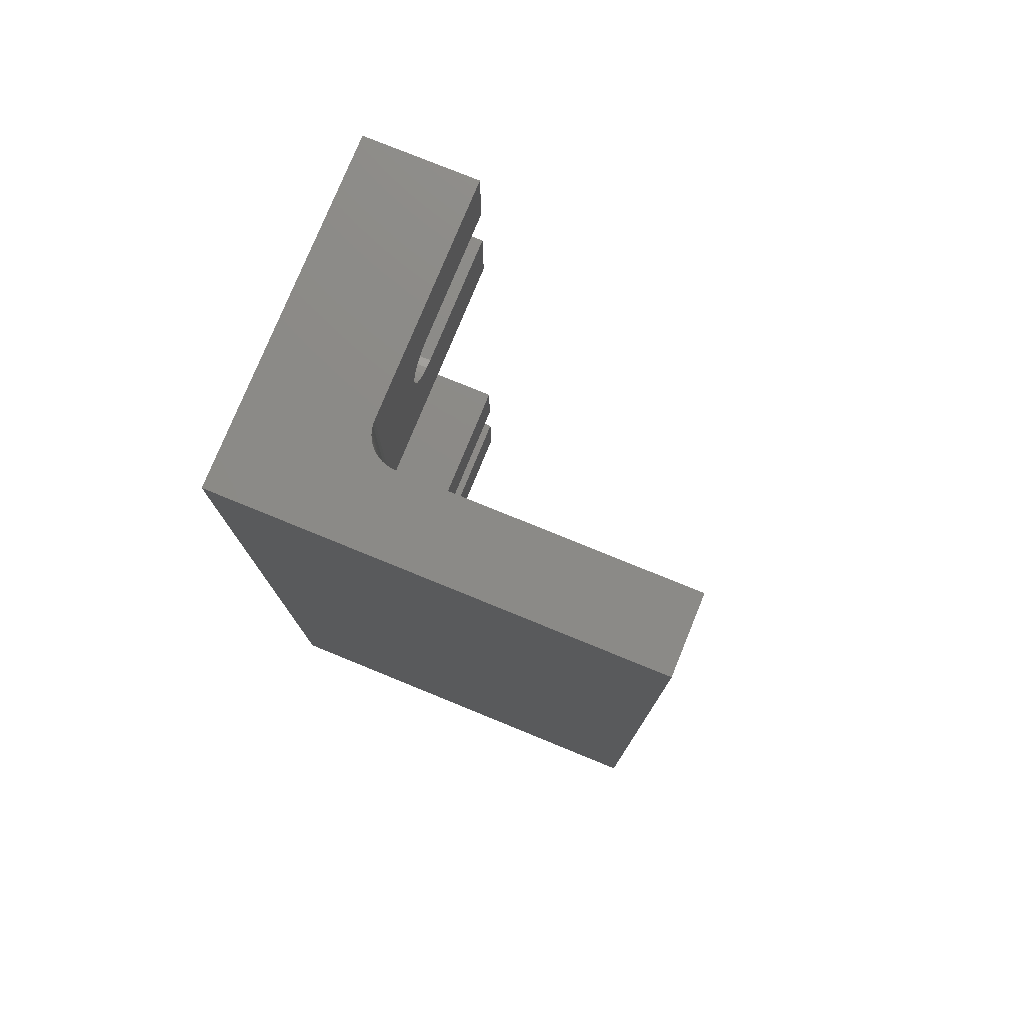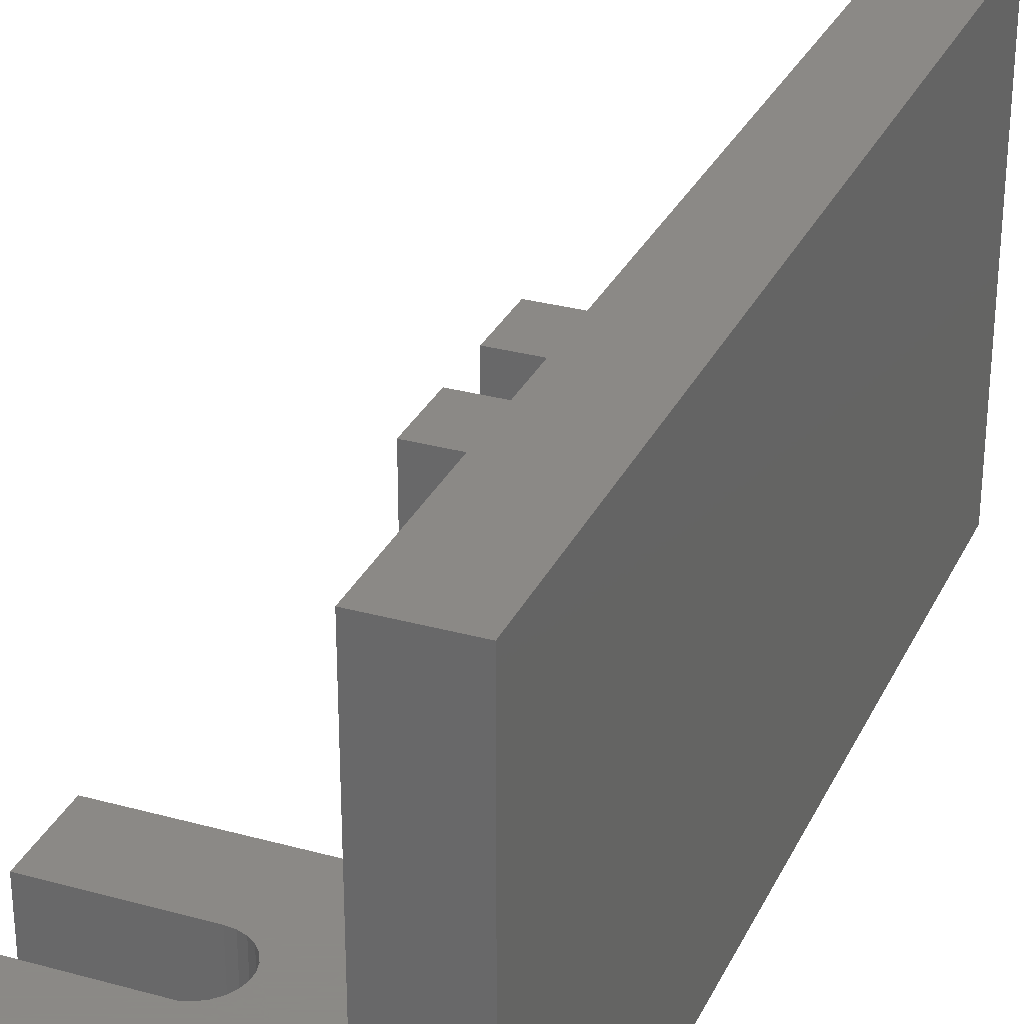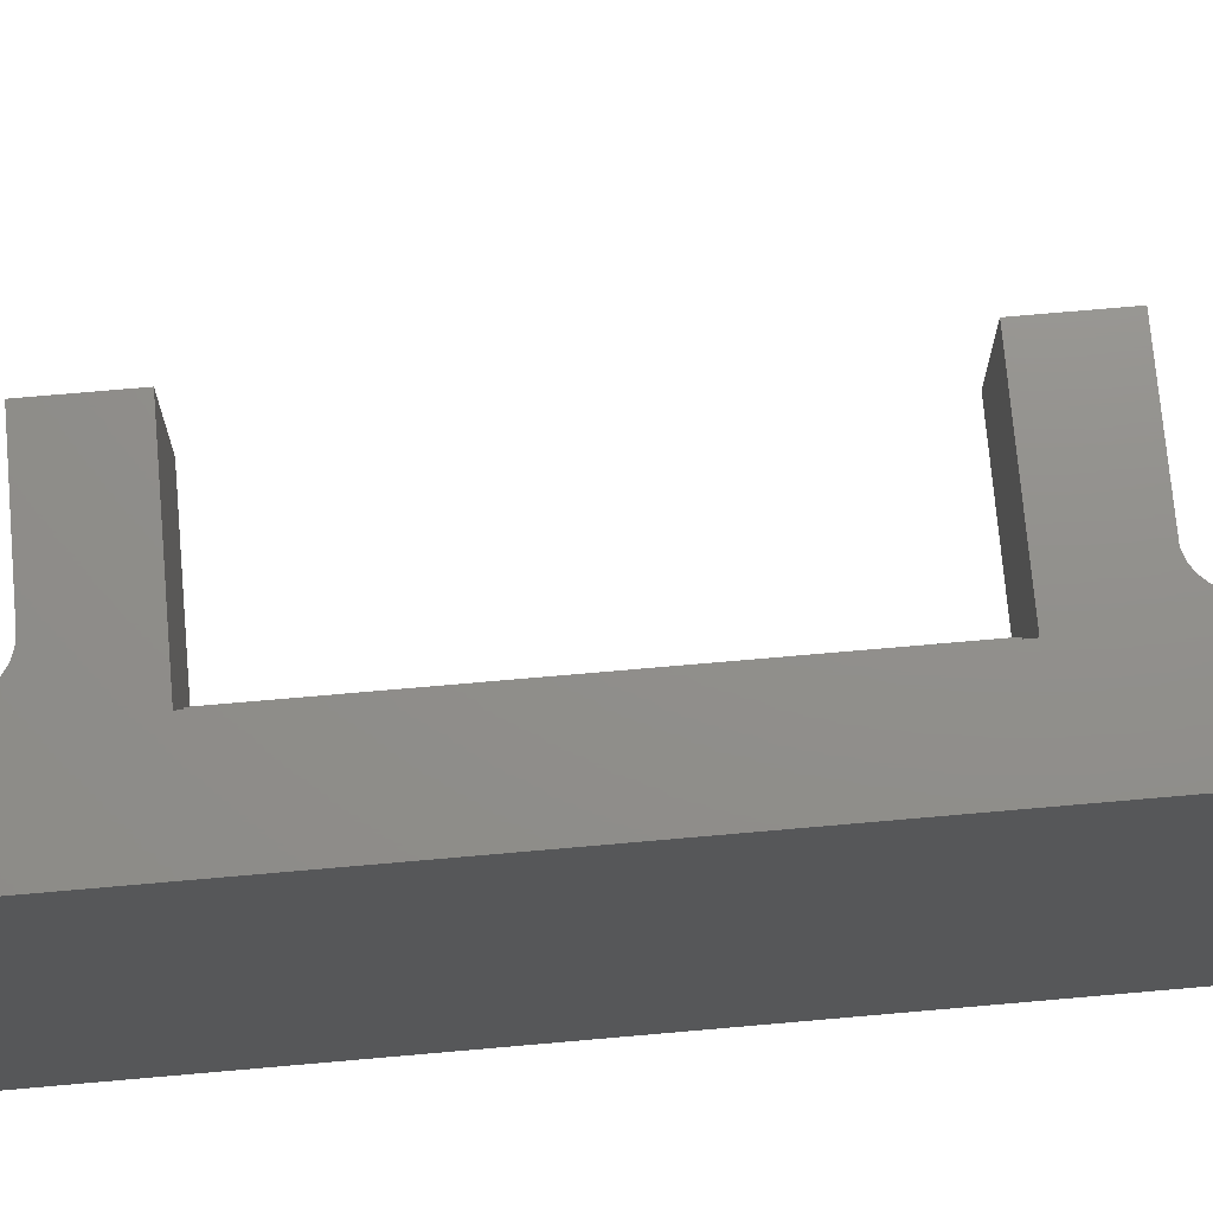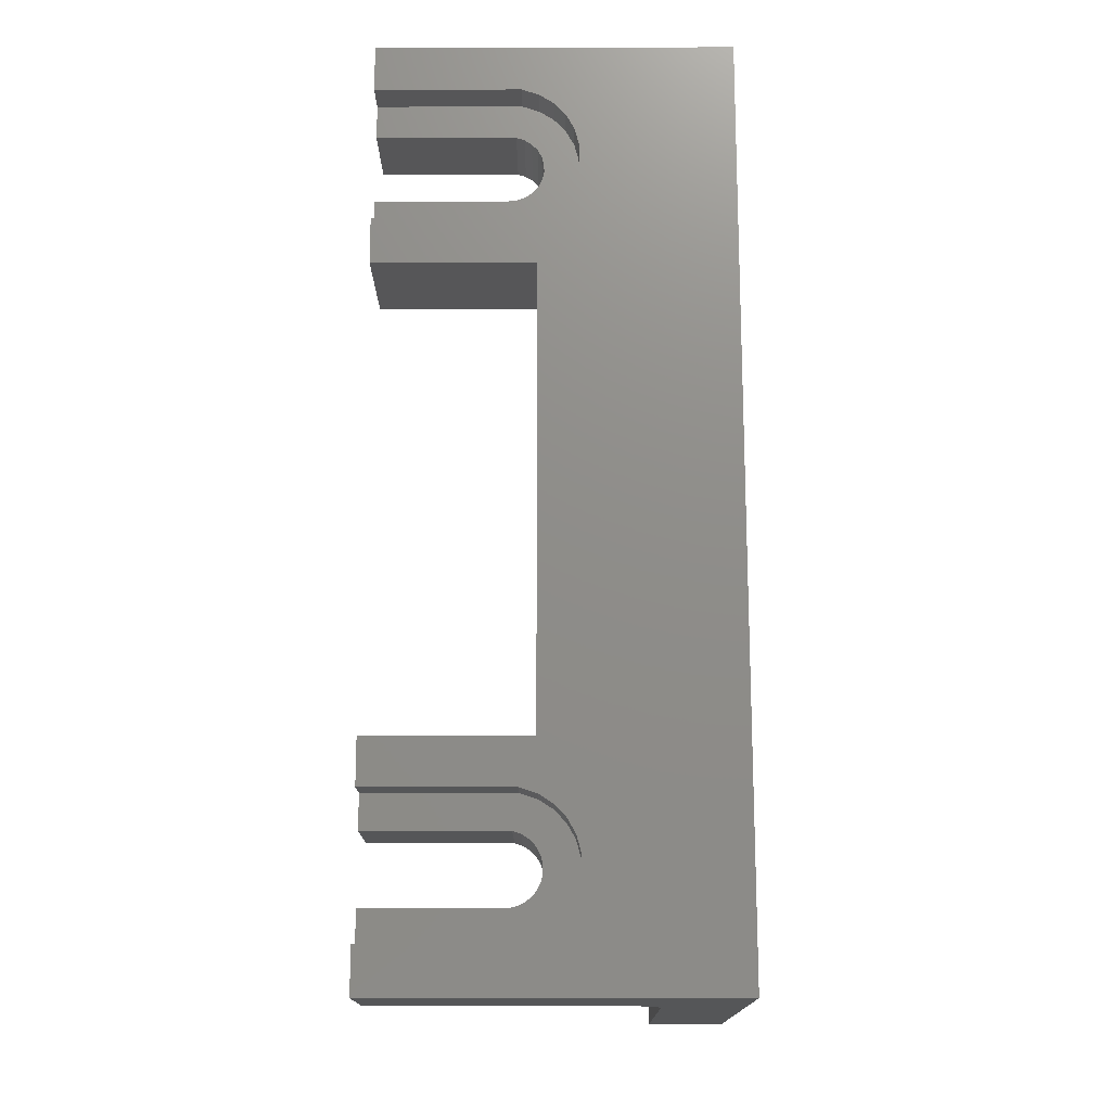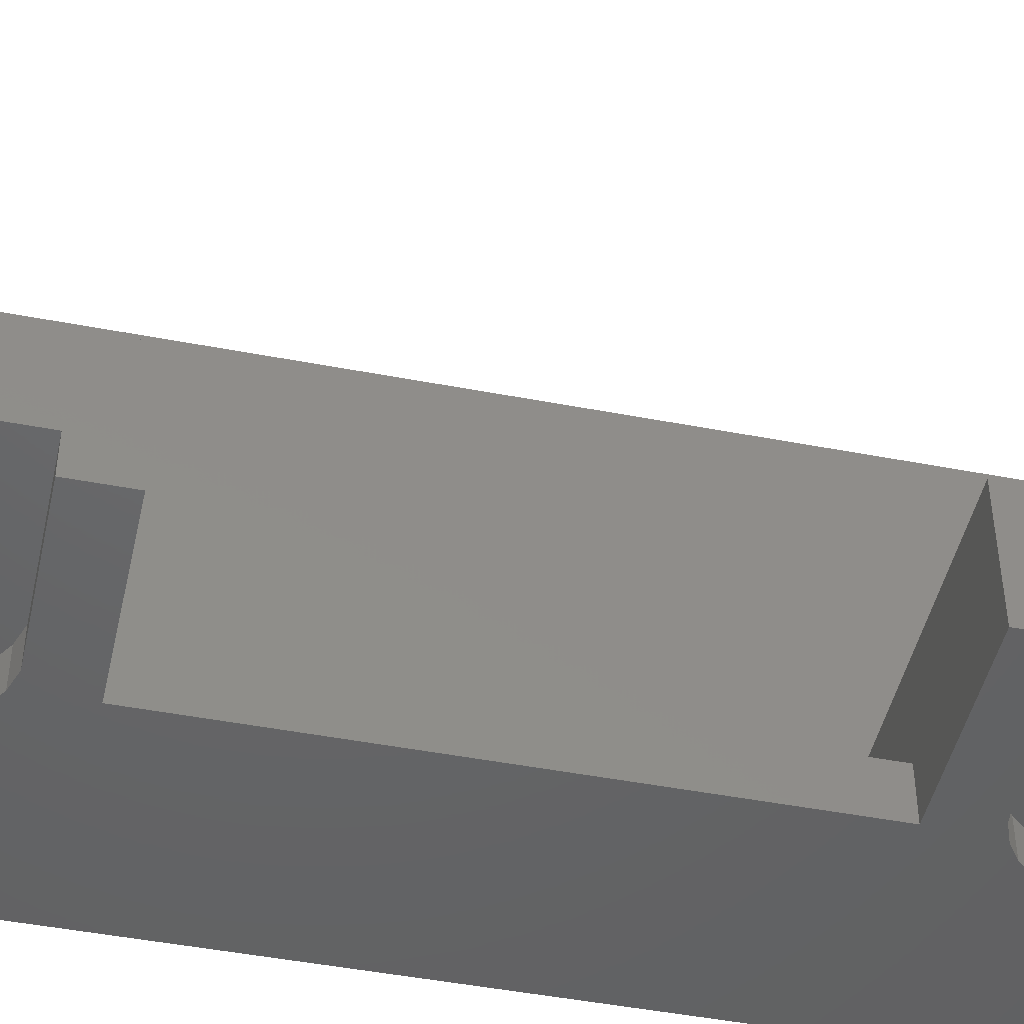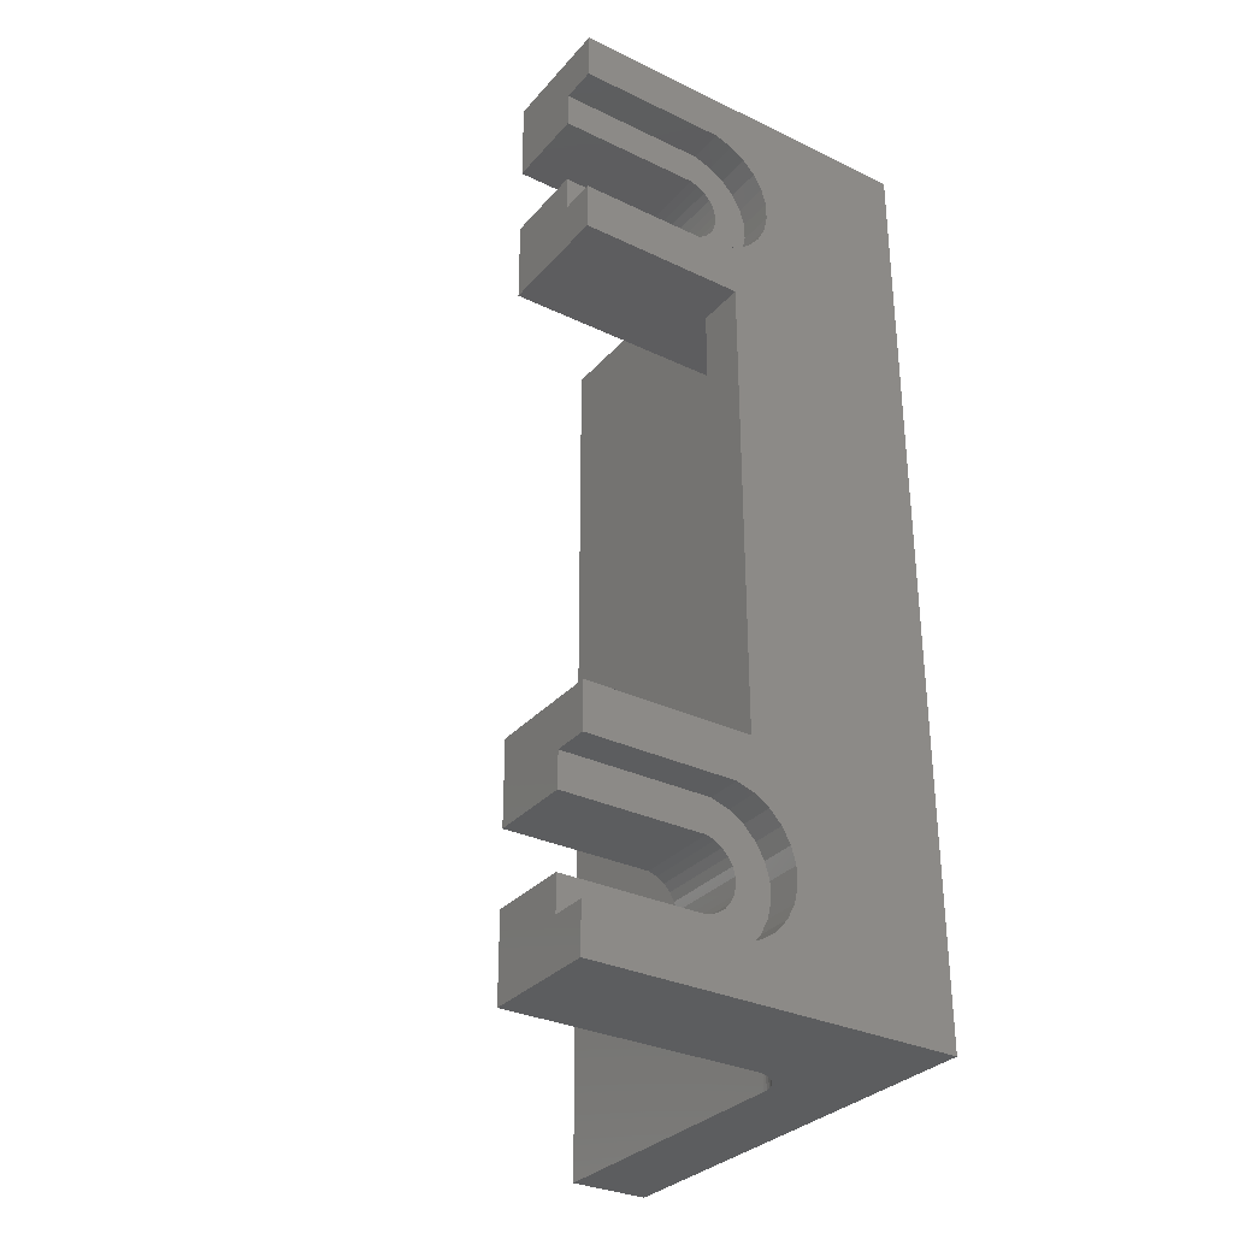
<metadata>
{"format":"stl","ext":"stl","renderer":"f3d","projection":"perspective","resolution":1024,"background":"white","views":[{"elev":77.4,"azim":-67.8,"up":"+Y"},{"elev":30.0,"azim":-158.1,"up":"+Z"},{"elev":72.8,"azim":-95.0,"up":"+Z"},{"elev":-15.9,"azim":-179.7,"up":"+Y"},{"elev":-46.5,"azim":77.6,"up":"+Z"},{"elev":-31.8,"azim":146.2,"up":"+Y"}]}
</metadata>
<code>
# stl→obj: 220 verts, 444 faces
v 113.7 40.98 19
v 113.7 0.9777 0
v 113.7 0.9777 19
v 113.7 40.98 0
v 117.1 0.9777 19
v 117.1 40.98 19
v 129.1 0.9777 5
v 129.1 0.9777 0
v 117.1 0.9777 5
v 118.6 0.9777 5
v 117.1 0.9777 6.5
v 122.7 7.359 5
v 122.4 7.16 1.5
v 122.7 7.359 1.5
v 122.4 7.16 5
v 122.1 6.89 1.5
v 121.9 6.567 5
v 121.9 6.567 1.5
v 122.1 6.89 5
v 121.9 5.479 1.5
v 122.1 5.149 5
v 122.1 5.149 1.5
v 121.9 5.479 5
v 122.3 4.869 5
v 122.6 4.656 1.5
v 122.3 4.869 1.5
v 122.6 4.656 5
v 123 7.478 5
v 123 7.478 1.5
v 123 4.523 5
v 123.3 4.478 1.5
v 123 4.523 1.5
v 123.3 4.478 5
v 121.8 5.84 1.5
v 121.8 5.84 5
v 122.1 10.98 2.068e-17
v 129.1 10.98 5
v 129.1 10.98 0
v 122.1 10.98 2
v 118.1 10.98 2
v 117.9 10.98 2.009
v 117.8 10.98 2.034
v 117.7 10.98 2.076
v 117.6 10.98 2.134
v 117.5 10.98 2.207
v 117.4 10.98 2.293
v 117.3 10.98 2.391
v 117.2 10.98 2.5
v 117.2 10.98 2.617
v 117.1 10.98 2.741
v 117.1 10.98 2.869
v 117.1 10.98 3
v 117.1 10.98 5
v 118.6 10.98 5
v 129.1 2.978 7.05e-16
v 129.1 2.978 1.5
v 129.1 4.478 5
v 129.1 4.478 1.5
v 121.8 6.21 5
v 121.8 6.21 1.5
v 120.5 4.966 7.05e-16
v 120.8 4.306 1.5
v 120.8 4.306 7.05e-16
v 120.5 4.966 1.5
v 121.4 8.323 7.05e-16
v 120.9 7.785 1.5
v 120.9 7.785 7.05e-16
v 121.4 8.323 1.5
v 120.5 7.14 1.5
v 120.5 7.14 7.05e-16
v 120.3 5.687 7.05e-16
v 120.3 5.687 1.5
v 121.3 3.747 1.5
v 121.9 3.322 7.05e-16
v 121.3 3.747 7.05e-16
v 121.9 3.322 1.5
v 120.3 6.427 1.5
v 120.3 6.427 7.05e-16
v 122 8.722 1.5
v 122 8.722 7.05e-16
v 122.8 8.978 1.5
v 122.8 8.978 7.05e-16
v 122.6 3.057 7.05e-16
v 122.6 3.057 1.5
v 129.1 8.978 1.5
v 129.1 8.978 7.05e-16
v 129.1 7.478 5
v 129.1 7.478 1.5
v 123.2 2.978 7.05e-16
v 123.2 2.978 1.5
v 122.1 30.98 0
v 122.1 30.98 2
v 118.1 30.98 2
v 122.6 34.66 5
v 123 34.52 1.5
v 122.6 34.66 1.5
v 123 34.52 5
v 122.1 35.15 1.5
v 122.3 34.87 5
v 122.3 34.87 1.5
v 122.1 35.15 5
v 129.1 32.98 7.05e-16
v 129.1 30.98 5
v 129.1 30.98 0
v 129.1 32.98 1.5
v 129.1 34.48 5
v 129.1 34.48 1.5
v 123.3 34.48 1.5
v 123.3 34.48 5
v 121.8 35.84 1.5
v 121.9 35.48 5
v 121.9 35.48 1.5
v 121.8 35.84 5
v 121.9 36.57 1.5
v 121.8 36.21 5
v 121.8 36.21 1.5
v 121.9 36.57 5
v 122.1 36.89 1.5
v 122.1 36.89 5
v 117.1 40.98 5
v 129.1 40.98 0
v 117.1 40.98 6.5
v 129.1 40.98 5
v 118.6 40.98 5
v 122.4 37.16 1.5
v 122.4 37.16 5
v 120.3 35.69 7.05e-16
v 120.5 34.97 1.5
v 120.5 34.97 7.05e-16
v 120.3 35.69 1.5
v 120.9 37.79 7.05e-16
v 120.5 37.14 1.5
v 120.5 37.14 7.05e-16
v 120.9 37.79 1.5
v 121.4 38.32 7.05e-16
v 121.4 38.32 1.5
v 122.7 37.36 5
v 122.7 37.36 1.5
v 120.3 36.43 7.05e-16
v 120.3 36.43 1.5
v 121.9 33.32 1.5
v 122.6 33.06 7.05e-16
v 121.9 33.32 7.05e-16
v 122.6 33.06 1.5
v 121.3 33.75 1.5
v 121.3 33.75 7.05e-16
v 129.1 38.98 1.5
v 129.1 38.98 7.05e-16
v 129.1 37.48 5
v 129.1 37.48 1.5
v 120.8 34.31 1.5
v 120.8 34.31 7.05e-16
v 123 37.48 5
v 123 37.48 1.5
v 123.2 32.98 7.05e-16
v 123.2 32.98 1.5
v 122 38.72 1.5
v 122 38.72 7.05e-16
v 122.8 38.98 1.5
v 122.8 38.98 7.05e-16
v 118.4 40.98 5.013
v 118.2 40.98 5.051
v 118 40.98 5.114
v 117.8 40.98 5.201
v 117.7 40.98 5.31
v 117.5 40.98 5.439
v 117.4 40.98 5.587
v 117.3 40.98 5.75
v 117.2 40.98 5.926
v 117.1 40.98 6.112
v 117.1 40.98 6.304
v 118.4 30.98 5.013
v 117.1 30.98 5
v 118.6 30.98 5
v 118.2 30.98 5.051
v 118 30.98 5.114
v 117.8 30.98 5.201
v 117.7 30.98 5.31
v 117.5 30.98 5.439
v 117.4 30.98 5.587
v 117.3 30.98 5.75
v 117.2 30.98 5.926
v 117.1 30.98 6.112
v 117.1 30.98 6.304
v 117.1 30.98 6.5
v 117.9 30.98 2.009
v 117.8 30.98 2.034
v 117.7 30.98 2.076
v 117.6 30.98 2.134
v 117.5 30.98 2.207
v 117.4 30.98 2.293
v 117.3 30.98 2.391
v 117.2 30.98 2.5
v 117.2 30.98 2.617
v 117.1 30.98 2.741
v 117.1 30.98 2.869
v 117.1 30.98 3
v 117.1 10.98 6.5
v 118.4 0.9777 5.013
v 118.2 0.9777 5.051
v 118 0.9777 5.114
v 117.8 0.9777 5.201
v 117.7 0.9777 5.31
v 117.5 0.9777 5.439
v 117.4 0.9777 5.587
v 117.3 0.9777 5.75
v 117.2 0.9777 5.926
v 117.1 0.9777 6.112
v 117.1 0.9777 6.304
v 117.1 10.98 6.304
v 118.4 10.98 5.013
v 118.2 10.98 5.051
v 118 10.98 5.114
v 117.8 10.98 5.201
v 117.7 10.98 5.31
v 117.5 10.98 5.439
v 117.4 10.98 5.587
v 117.3 10.98 5.75
v 117.2 10.98 5.926
v 117.1 10.98 6.112
f 1 2 3
f 2 1 4
f 5 1 3
f 1 5 6
f 7 2 8
f 2 7 9
f 2 9 3
f 9 7 10
f 3 9 11
f 3 11 5
f 12 13 14
f 13 12 15
f 16 17 18
f 17 16 19
f 20 21 22
f 21 20 23
f 24 25 26
f 25 24 27
f 28 14 29
f 14 28 12
f 13 19 16
f 19 13 15
f 30 31 32
f 31 30 33
f 34 23 20
f 23 34 35
f 36 37 38
f 37 36 39
f 37 39 40
f 37 40 41
f 37 41 42
f 37 42 43
f 37 43 44
f 37 44 45
f 37 45 46
f 37 46 47
f 37 47 48
f 37 48 49
f 37 49 50
f 37 50 51
f 37 51 52
f 37 52 53
f 37 53 54
f 27 32 25
f 32 27 30
f 55 7 8
f 7 55 56
f 7 56 57
f 57 56 58
f 22 24 26
f 24 22 21
f 18 59 60
f 59 18 17
f 60 35 34
f 35 60 59
f 61 62 63
f 62 61 64
f 65 66 67
f 66 65 68
f 67 69 70
f 69 67 66
f 71 64 61
f 64 71 72
f 73 74 75
f 74 73 76
f 63 73 75
f 73 63 62
f 70 77 78
f 77 70 69
f 78 72 71
f 72 78 77
f 79 65 80
f 65 79 68
f 81 80 82
f 80 81 79
f 76 83 74
f 83 76 84
f 38 85 86
f 85 87 88
f 87 85 37
f 37 85 38
f 84 89 83
f 89 84 90
f 91 39 36
f 39 91 92
f 39 93 40
f 93 39 92
f 94 95 96
f 95 94 97
f 98 99 100
f 99 98 101
f 102 103 104
f 103 102 105
f 103 105 106
f 106 105 107
f 97 108 95
f 108 97 109
f 110 111 112
f 111 110 113
f 114 115 116
f 115 114 117
f 118 117 114
f 117 118 119
f 4 120 121
f 120 4 1
f 120 1 122
f 122 1 6
f 120 123 121
f 123 120 124
f 99 96 100
f 96 99 94
f 116 113 110
f 113 116 115
f 112 101 98
f 101 112 111
f 125 119 118
f 119 125 126
f 127 128 129
f 128 127 130
f 131 132 133
f 132 131 134
f 135 134 131
f 134 135 136
f 137 125 138
f 125 137 126
f 139 130 127
f 130 139 140
f 141 142 143
f 142 141 144
f 145 143 146
f 143 145 141
f 121 147 148
f 147 149 150
f 149 147 123
f 123 147 121
f 129 151 152
f 151 129 128
f 152 145 146
f 145 152 151
f 153 138 154
f 138 153 137
f 144 155 142
f 155 144 156
f 133 140 139
f 140 133 132
f 157 135 158
f 135 157 136
f 159 158 160
f 158 159 157
f 120 161 124
f 161 120 162
f 162 120 163
f 163 120 164
f 164 120 165
f 165 120 166
f 166 120 167
f 167 120 168
f 168 120 169
f 169 120 170
f 170 120 171
f 171 120 122
f 172 173 174
f 173 172 175
f 173 175 176
f 173 176 177
f 173 177 178
f 173 178 179
f 173 179 180
f 173 180 181
f 173 181 182
f 173 182 183
f 173 183 184
f 173 184 185
f 103 91 104
f 91 103 92
f 92 103 93
f 93 103 186
f 186 103 187
f 187 103 188
f 188 103 189
f 189 103 190
f 190 103 191
f 191 103 192
f 192 103 193
f 193 103 194
f 194 103 195
f 195 103 196
f 196 103 197
f 197 103 173
f 173 103 174
f 197 53 52
f 53 197 198
f 198 5 11
f 5 198 6
f 6 198 185
f 185 198 197
f 185 197 173
f 6 185 122
f 168 182 181
f 182 168 169
f 171 185 184
f 185 171 122
f 169 183 182
f 183 169 170
f 167 181 180
f 181 167 168
f 178 166 179
f 166 178 165
f 177 165 178
f 165 177 164
f 175 163 176
f 163 175 162
f 166 180 179
f 180 166 167
f 172 162 175
f 162 172 161
f 170 184 183
f 184 170 171
f 176 164 177
f 164 176 163
f 120 185 173
f 185 120 122
f 174 161 172
f 161 174 124
f 174 120 173
f 120 174 124
f 199 9 10
f 9 199 200
f 9 200 201
f 9 201 202
f 9 202 203
f 9 203 204
f 9 204 205
f 9 205 206
f 9 206 207
f 9 207 208
f 9 208 209
f 9 209 11
f 210 11 209
f 11 210 198
f 53 11 9
f 11 53 198
f 10 53 9
f 53 10 54
f 10 211 199
f 211 10 54
f 199 212 200
f 212 199 211
f 200 213 201
f 213 200 212
f 201 214 202
f 214 201 213
f 202 215 203
f 215 202 214
f 203 216 204
f 216 203 215
f 216 205 204
f 205 216 217
f 217 206 205
f 206 217 218
f 218 207 206
f 207 218 219
f 219 208 207
f 208 219 220
f 220 209 208
f 209 220 210
f 53 211 54
f 211 53 212
f 212 53 213
f 213 53 214
f 214 53 215
f 215 53 216
f 216 53 217
f 217 53 218
f 218 53 219
f 219 53 220
f 220 53 210
f 210 53 198
f 40 186 41
f 186 40 93
f 41 187 42
f 187 41 186
f 42 188 43
f 188 42 187
f 43 189 44
f 189 43 188
f 44 190 45
f 190 44 189
f 45 191 46
f 191 45 190
f 191 47 46
f 47 191 192
f 192 48 47
f 48 192 193
f 193 49 48
f 49 193 194
f 194 50 49
f 50 194 195
f 195 51 50
f 51 195 196
f 196 52 51
f 52 196 197
f 109 107 108
f 107 109 106
f 147 160 148
f 160 147 159
f 136 116 110
f 116 136 157
f 116 157 114
f 114 157 118
f 118 157 159
f 118 159 125
f 125 159 138
f 138 159 154
f 154 159 147
f 154 147 150
f 140 128 130
f 128 140 132
f 128 132 151
f 151 132 134
f 151 134 145
f 145 134 136
f 145 136 141
f 141 136 110
f 141 110 112
f 141 112 98
f 141 98 144
f 144 98 100
f 144 100 96
f 144 96 156
f 156 96 95
f 156 95 108
f 156 108 105
f 105 108 107
f 149 154 150
f 154 149 153
f 156 102 155
f 102 156 105
f 10 21 54
f 21 10 24
f 24 10 27
f 27 10 7
f 54 21 23
f 54 23 35
f 27 7 30
f 30 7 33
f 33 7 57
f 54 12 37
f 12 54 15
f 15 54 19
f 19 54 17
f 17 54 59
f 59 54 35
f 37 12 28
f 37 28 87
f 4 139 2
f 139 4 133
f 133 4 131
f 131 4 135
f 135 4 158
f 158 4 160
f 160 4 121
f 2 139 127
f 160 121 148
f 129 71 127
f 71 129 78
f 78 129 70
f 70 129 152
f 70 152 67
f 67 152 146
f 67 146 65
f 65 146 143
f 65 143 80
f 80 143 91
f 91 143 142
f 91 142 104
f 104 142 155
f 104 155 102
f 80 36 82
f 36 80 91
f 82 36 38
f 82 38 86
f 2 83 8
f 83 2 74
f 74 2 75
f 75 2 63
f 63 2 61
f 61 2 71
f 71 2 127
f 8 83 89
f 8 89 55
f 33 58 31
f 58 33 57
f 87 29 88
f 29 87 28
f 68 60 34
f 60 68 79
f 60 79 18
f 18 79 16
f 16 79 81
f 16 81 13
f 13 81 14
f 14 81 29
f 29 81 85
f 29 85 88
f 77 64 72
f 64 77 69
f 64 69 62
f 62 69 66
f 62 66 73
f 73 66 68
f 73 68 76
f 76 68 34
f 76 34 20
f 76 20 22
f 76 22 84
f 84 22 26
f 84 26 25
f 84 25 90
f 90 25 32
f 90 32 31
f 90 31 56
f 56 31 58
f 90 55 89
f 55 90 56
f 85 82 86
f 82 85 81
f 174 101 124
f 101 174 99
f 99 174 94
f 94 174 103
f 124 101 111
f 124 111 113
f 94 103 97
f 97 103 109
f 109 103 106
f 124 137 123
f 137 124 126
f 126 124 119
f 119 124 117
f 117 124 115
f 115 124 113
f 123 137 153
f 123 153 149

</code>
